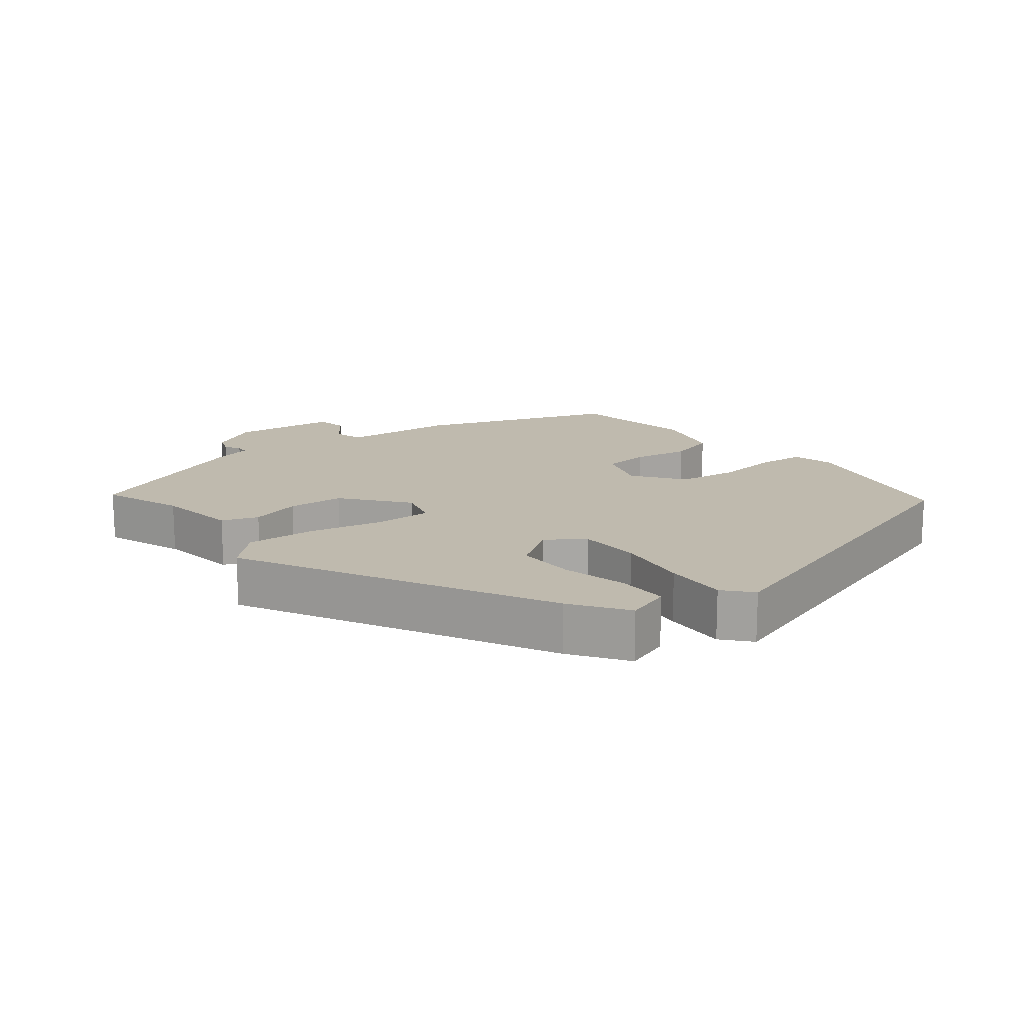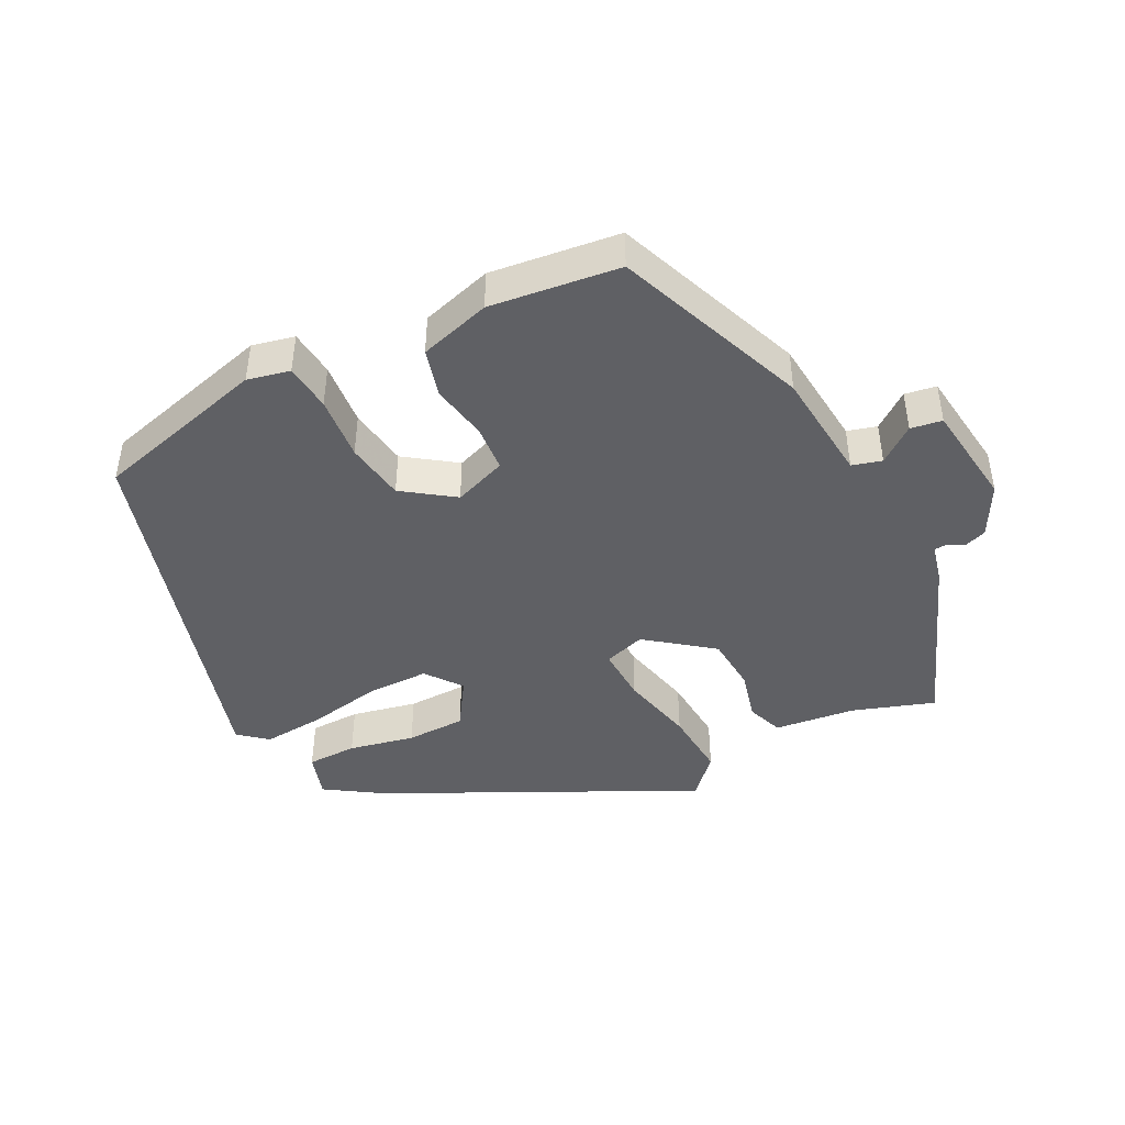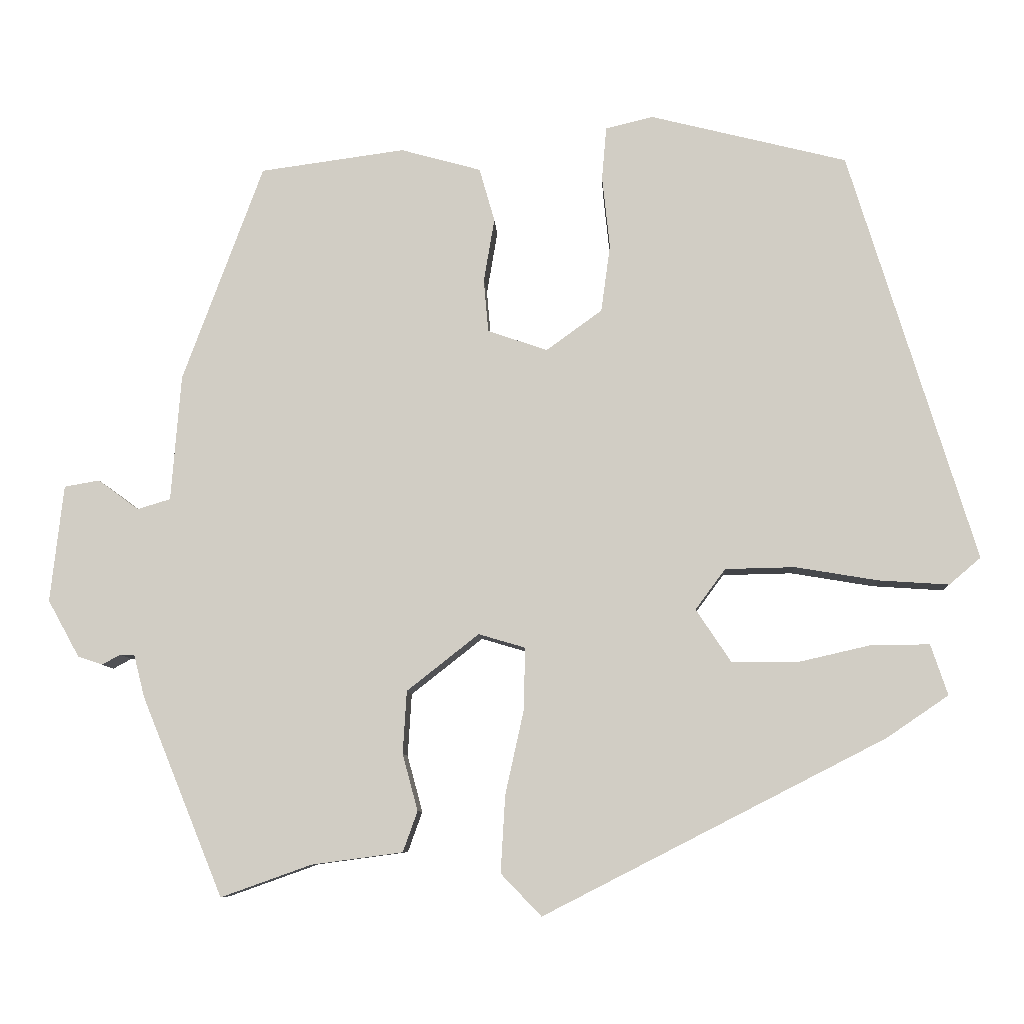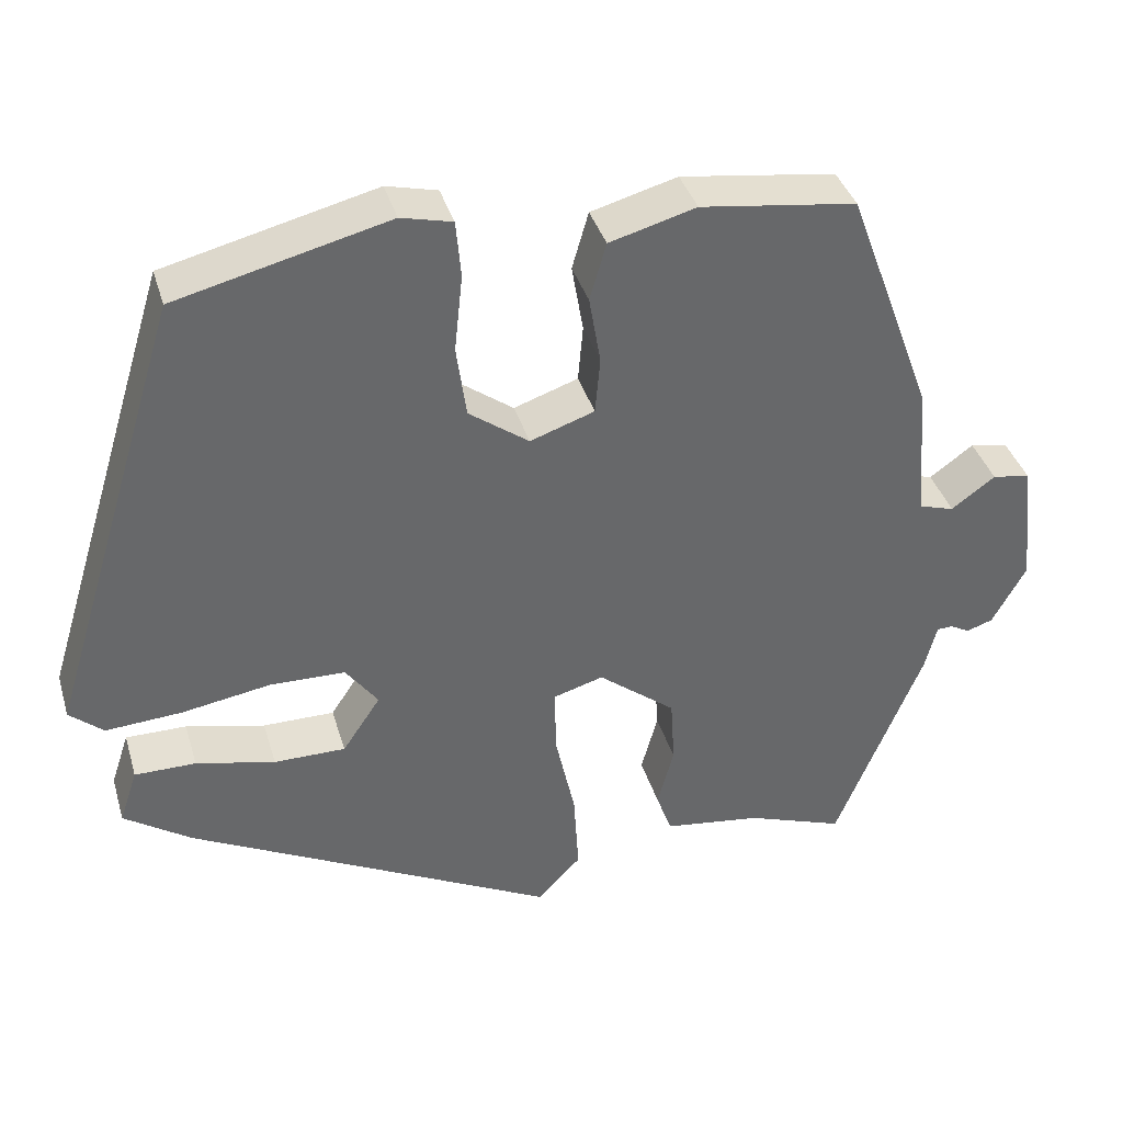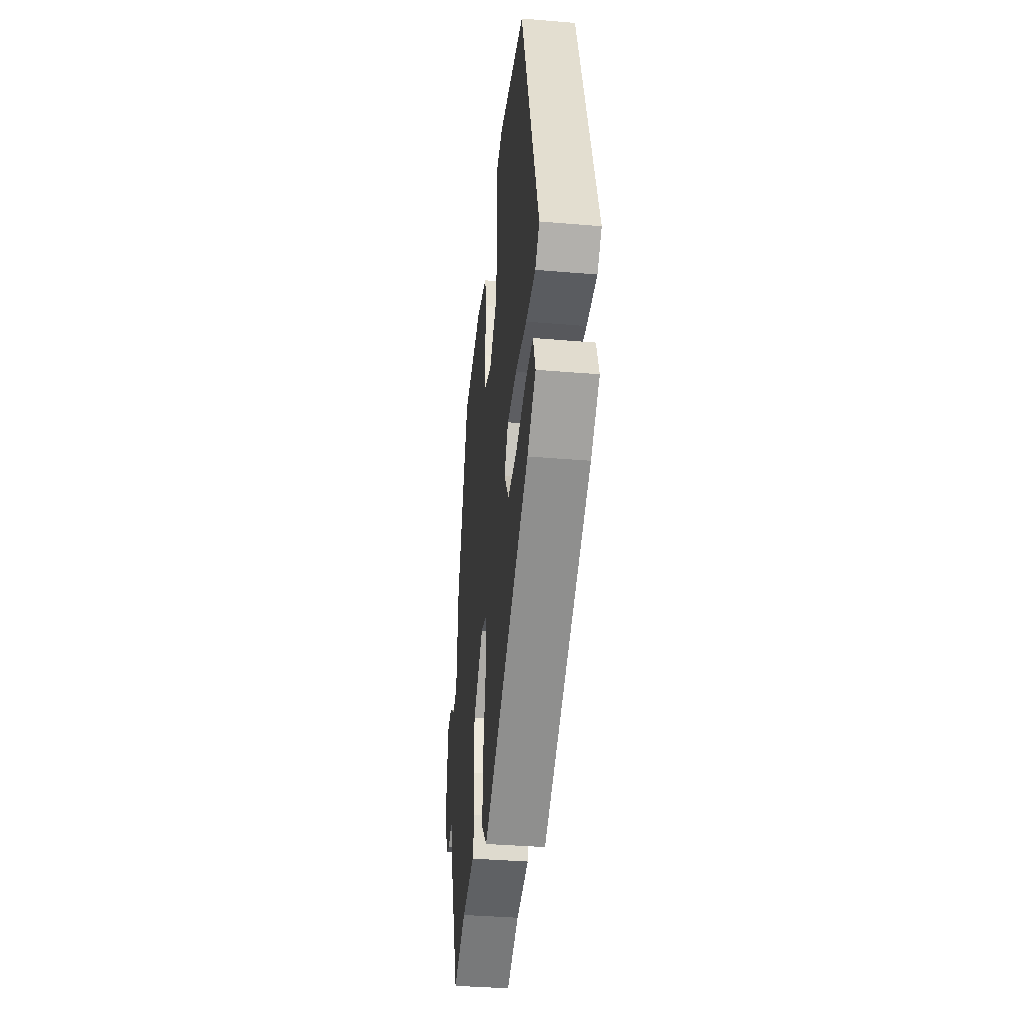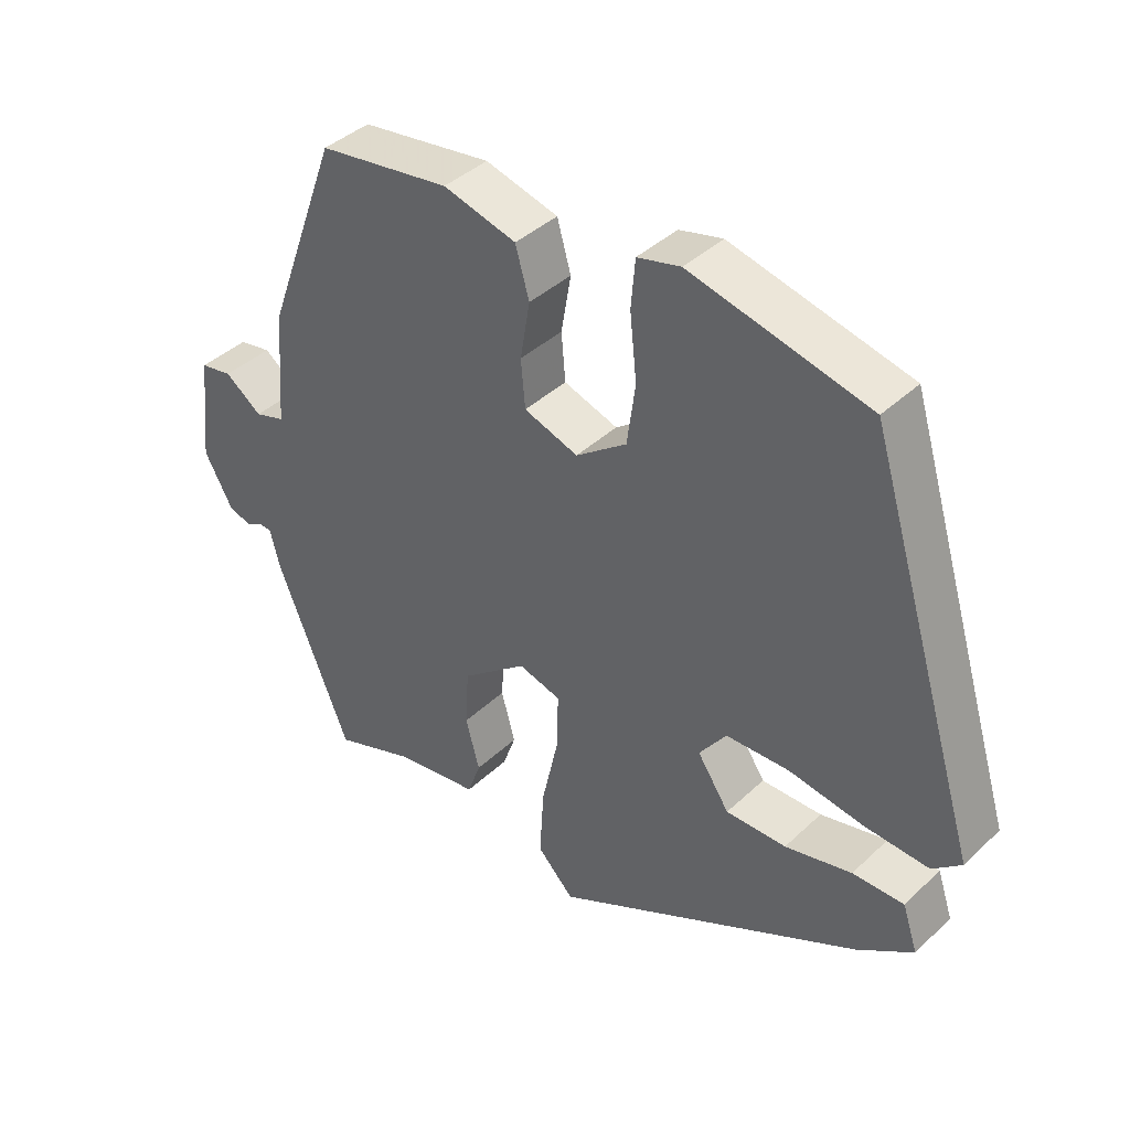
<metadata>
{"format":"obj","ext":"obj","renderer":"f3d","projection":"perspective","resolution":1024,"background":"white","views":[{"elev":15.7,"azim":-128.7,"up":"+Y"},{"elev":-44.3,"azim":27.9,"up":"+Y"},{"elev":-8.1,"azim":-177.1,"up":"+Z"},{"elev":38.0,"azim":-16.0,"up":"+Z"},{"elev":-38.0,"azim":-96.1,"up":"+Z"},{"elev":40.2,"azim":-138.9,"up":"+Z"}]}
</metadata>
<code>
v 0.44 0.07 -0.511
v 0.322 0.07 -0.469
v 0.203 0.07 -0.453
v 0.184 0.07 -0.4
v 0.204 0.07 -0.326
v 0.199 0.07 -0.244
v 0.105 0.07 -0.17
v 0.044 0.07 -0.188
v 0.046 0.07 -0.27
v 0.07 0.07 -0.379
v 0.076 0.07 -0.48
v 0.023 0.07 -0.535
v -0.423 0.07 -0.307
v -0.504 0.07 -0.252
v -0.482 0.07 -0.186
v -0.408 0.07 -0.186
v -0.312 0.07 -0.208
v -0.225 0.07 -0.208
v -0.179 0.07 -0.139
v -0.218 0.07 -0.086
v -0.309 0.07 -0.084
v -0.417 0.07 -0.102
v -0.509 0.07 -0.108
v -0.55 0.07 -0.073
v -0.385 0.07 0.464
v -0.128 0.07 0.528
v -0.066 0.07 0.513
v -0.06 0.07 0.444
v -0.07 0.07 0.35
v -0.058 0.07 0.262
v 0.015 0.07 0.209
v 0.093 0.07 0.236
v 0.099 0.07 0.305
v 0.085 0.07 0.388
v 0.105 0.07 0.458
v 0.21 0.07 0.487
v 0.399 0.07 0.461
v 0.504 0.07 0.177
v 0.517 0.07 0.012
v 0.56 0.07 -0.001
v 0.613 0.07 0.038
v 0.659 0.07 0.03
v 0.676 0.07 -0.123
v 0.635 0.07 -0.197
v 0.603 0.07 -0.208
v 0.579 0.07 -0.195
v 0.56 0.07 -0.196
v 0.546 0.07 -0.251
v 0.44 0 -0.511
v 0.322 0 -0.469
v 0.203 0 -0.453
v 0.184 0 -0.4
v 0.204 0 -0.326
v 0.199 0 -0.244
v 0.105 0 -0.17
v 0.044 0 -0.188
v 0.046 0 -0.27
v 0.07 0 -0.379
v 0.076 0 -0.48
v 0.023 0 -0.535
v -0.423 0 -0.307
v -0.504 0 -0.252
v -0.482 0 -0.186
v -0.408 0 -0.186
v -0.312 0 -0.208
v -0.225 0 -0.208
v -0.179 0 -0.139
v -0.218 0 -0.086
v -0.309 0 -0.084
v -0.417 0 -0.102
v -0.509 0 -0.108
v -0.55 0 -0.073
v -0.385 0 0.464
v -0.128 0 0.528
v -0.066 0 0.513
v -0.06 0 0.444
v -0.07 0 0.35
v -0.058 0 0.262
v 0.015 0 0.209
v 0.093 0 0.236
v 0.099 0 0.305
v 0.085 0 0.388
v 0.105 0 0.458
v 0.21 0 0.487
v 0.399 0 0.461
v 0.504 0 0.177
v 0.517 0 0.012
v 0.56 0 -0.001
v 0.613 0 0.038
v 0.659 0 0.03
v 0.676 0 -0.123
v 0.635 0 -0.197
v 0.603 0 -0.208
v 0.579 0 -0.195
v 0.56 0 -0.196
v 0.546 0 -0.251
f 47 48 1 2
f 44 45 46
f 43 44 46
f 42 43 46
f 41 42 46
f 40 41 46
f 39 40 46 47
f 37 38 39
f 36 37 39
f 35 36 39
f 34 35 39
f 33 34 39
f 39 47 2
f 33 39 2
f 32 33 2
f 27 28 29
f 26 27 29
f 25 26 29
f 24 25 29
f 23 24 29
f 22 23 29
f 21 22 29
f 20 21 29 30
f 19 20 30 31
f 15 16 17
f 14 15 17
f 13 14 17
f 12 13 17
f 11 12 17
f 10 11 17
f 9 10 17 18
f 8 9 18 19
f 2 3 4 5
f 2 5 6
f 32 2 6
f 19 31 32
f 8 19 32
f 7 8 32
f 6 7 32
f 50 49 96 95
f 94 93 92
f 94 92 91
f 94 91 90
f 94 90 89
f 94 89 88
f 95 94 88 87
f 87 86 85
f 87 85 84
f 87 84 83
f 87 83 82
f 87 82 81
f 50 95 87
f 50 87 81
f 50 81 80
f 77 76 75
f 77 75 74
f 77 74 73
f 77 73 72
f 77 72 71
f 77 71 70
f 77 70 69
f 78 77 69 68
f 79 78 68 67
f 65 64 63
f 65 63 62
f 65 62 61
f 65 61 60
f 65 60 59
f 65 59 58
f 66 65 58 57
f 67 66 57 56
f 53 52 51 50
f 54 53 50
f 54 50 80
f 80 79 67
f 80 67 56
f 80 56 55
f 80 55 54
f 1 49 50 2
f 2 50 51 3
f 3 51 52 4
f 4 52 53 5
f 5 53 54 6
f 6 54 55 7
f 7 55 56 8
f 8 56 57 9
f 9 57 58 10
f 10 58 59 11
f 11 59 60 12
f 12 60 61 13
f 13 61 62 14
f 14 62 63 15
f 15 63 64 16
f 16 64 65 17
f 17 65 66 18
f 18 66 67 19
f 19 67 68 20
f 20 68 69 21
f 21 69 70 22
f 22 70 71 23
f 23 71 72 24
f 24 72 73 25
f 25 73 74 26
f 26 74 75 27
f 27 75 76 28
f 28 76 77 29
f 29 77 78 30
f 30 78 79 31
f 31 79 80 32
f 32 80 81 33
f 33 81 82 34
f 34 82 83 35
f 35 83 84 36
f 36 84 85 37
f 37 85 86 38
f 38 86 87 39
f 39 87 88 40
f 40 88 89 41
f 41 89 90 42
f 42 90 91 43
f 43 91 92 44
f 44 92 93 45
f 45 93 94 46
f 46 94 95 47
f 47 95 96 48
f 48 96 49 1

</code>
